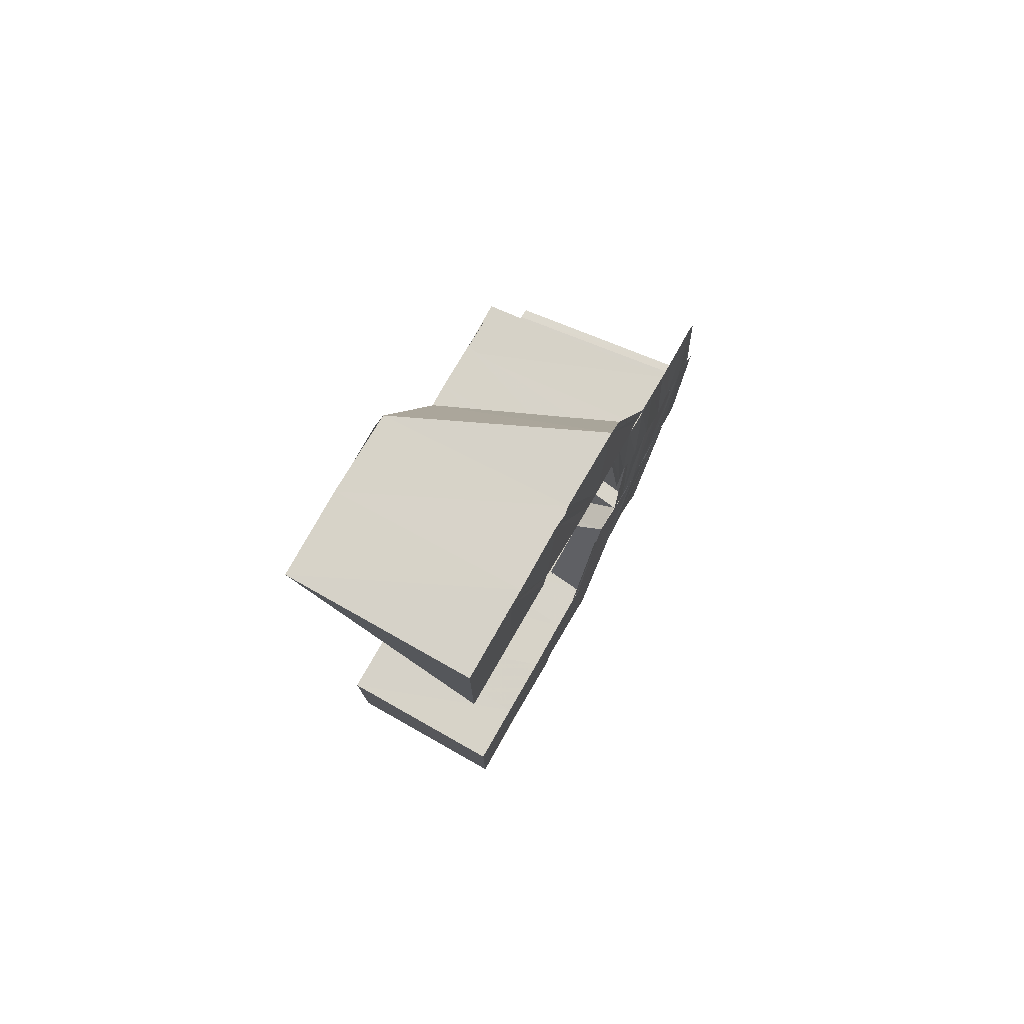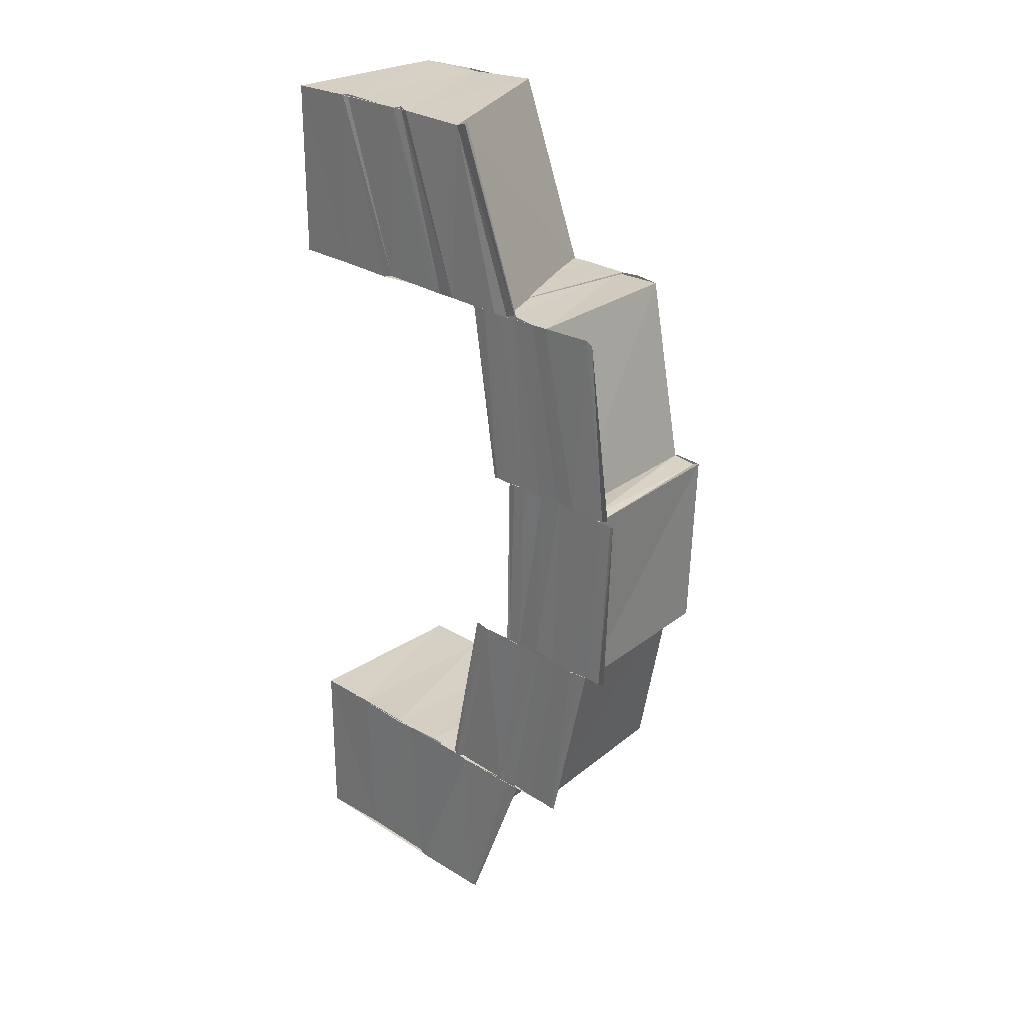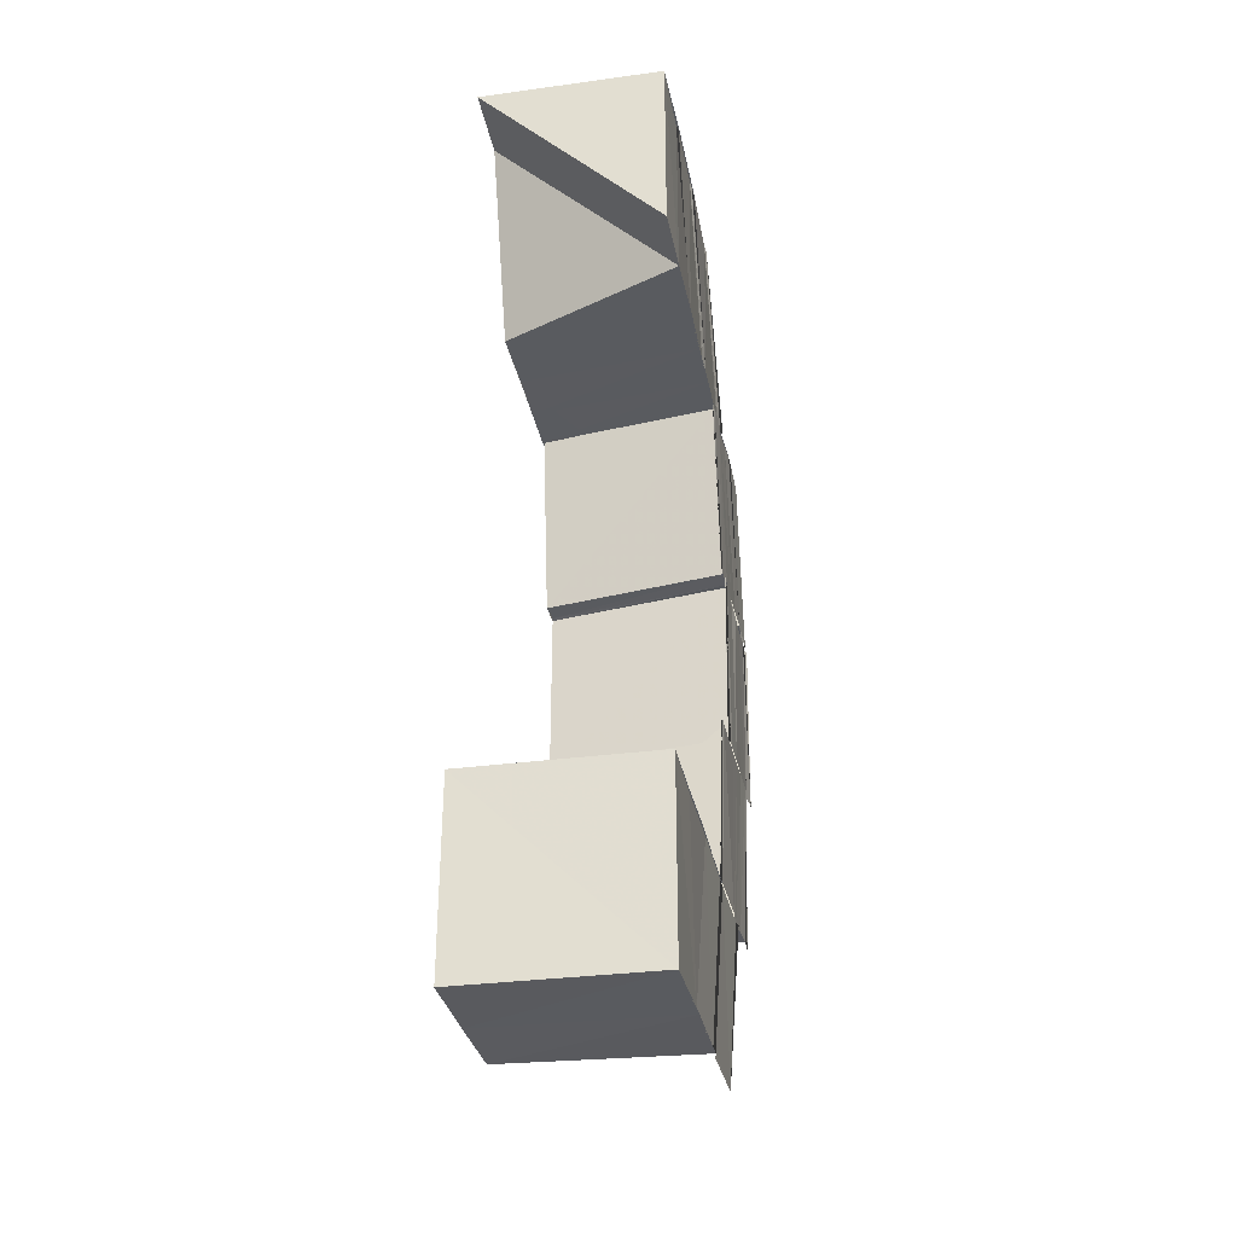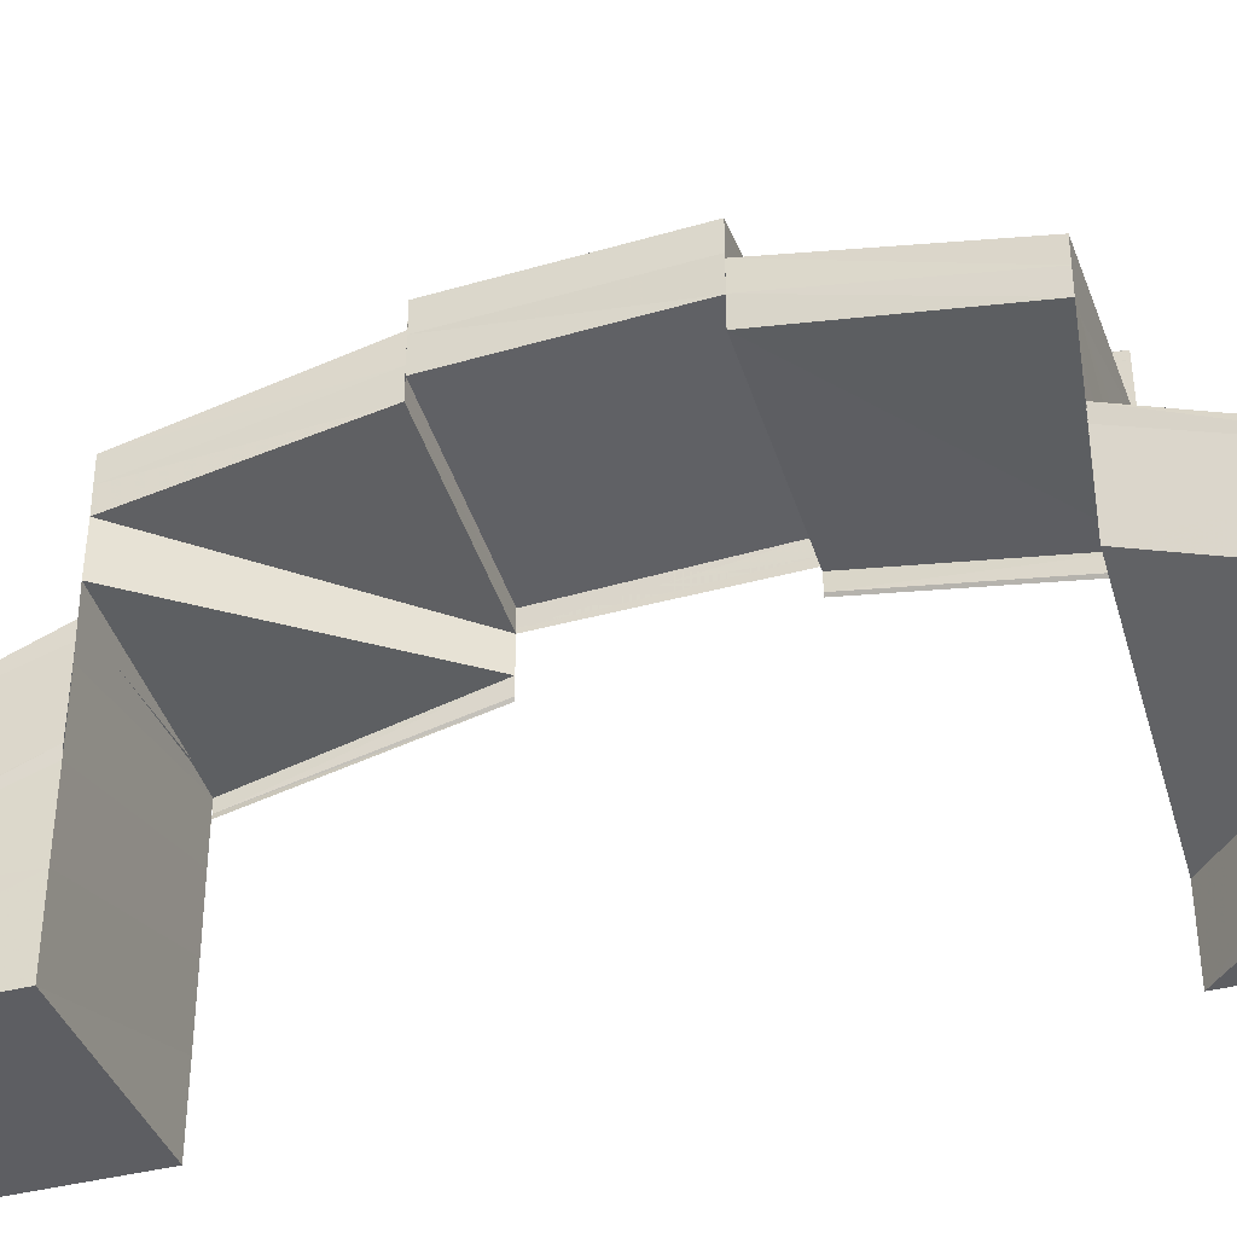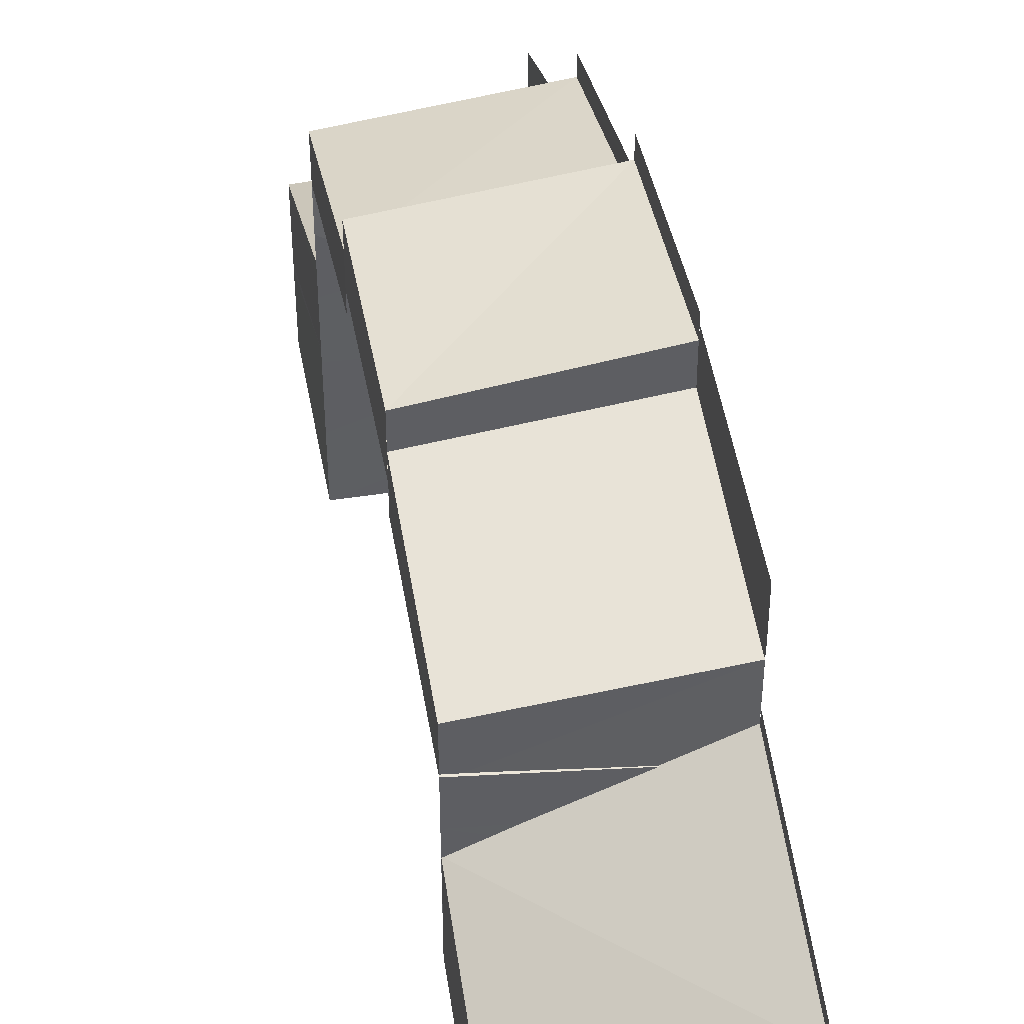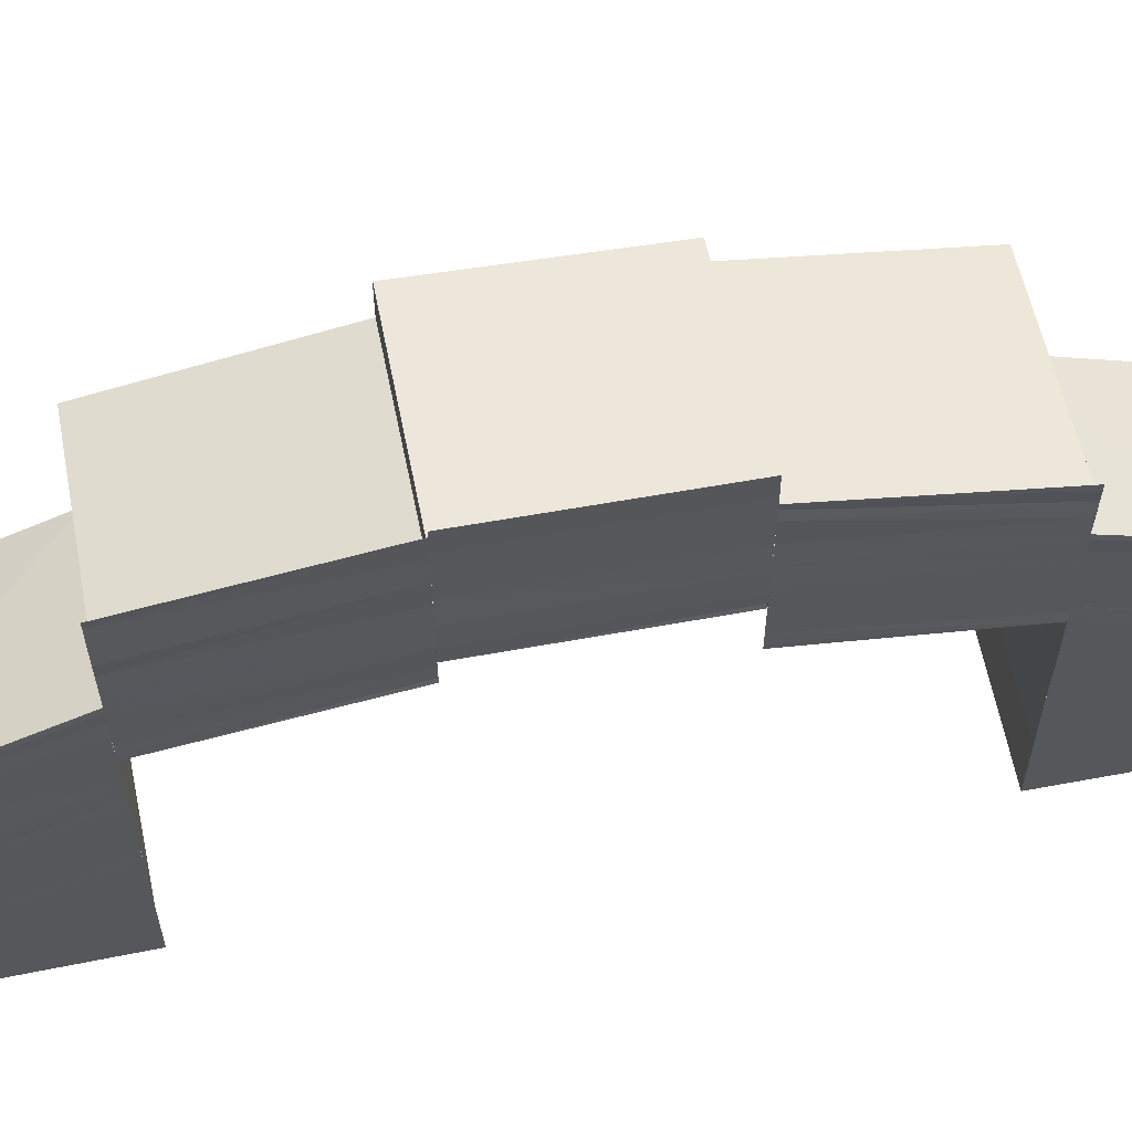
<metadata>
{"format":"obj","ext":"obj","renderer":"f3d","projection":"perspective","resolution":1024,"background":"white","views":[{"elev":77.0,"azim":-150.4,"up":"+Y"},{"elev":25.6,"azim":-44.4,"up":"+Y"},{"elev":-32.3,"azim":-169.1,"up":"+Y"},{"elev":-38.9,"azim":108.1,"up":"+Z"},{"elev":44.2,"azim":169.8,"up":"+Z"},{"elev":61.2,"azim":-101.2,"up":"+Z"}]}
</metadata>
<code>
o 582
v 2221 1865 7.438
v 2221 1865 7.442
v 2221 1865 7.438
v 2221 1865 7.441
v 2221 1865 7.438
v 2221 1865 7.438
v 2221 1865 7.438
v 2221 1865 7.438
v 2221 1865 7.438
v 2221 1865 7.442
v 2221 1865 7.438
v 2221 1865 7.445
v 2221 1865 7.445
v 2221 1865 7.442
v 2221 1865 7.442
v 2221 1865 7.438
v 2221 1865 7.442
v 2221 1865 7.445
v 2221 1865 7.438
v 2221 1865 7.438
v 2221 1865 7.442
v 2221 1865 7.446
v 2221 1865 7.445
v 2221 1865 7.448
v 2221 1865 7.449
v 2221 1865 7.451
v 2221 1865 7.452
v 2221 1865 7.443
v 2221 1865 7.438
v 2221 1865 7.447
v 2221 1865 7.442
v 2221 1865 7.45
v 2221 1865 7.451
v 2221 1865 7.447
v 2221 1865 7.447
v 2221 1865 7.447
v 2221 1865 7.451
v 2221 1865 7.442
v 2221 1865 7.451
v 2221 1865 7.453
v 2221 1865 7.451
v 2221 1865 7.45
v 2221 1865 7.45
v 2221 1865 7.452
v 2221 1865 7.453
v 2221 1865 7.45
v 2221 1865 7.453
v 2221 1865 7.454
v 2221 1865 7.455
v 2221 1865 7.456
v 2221 1865 7.454
v 2221 1865 7.454
v 2221 1865 7.456
v 2221 1865 7.458
v 2221 1865 7.456
v 2221 1865 7.459
v 2221 1865 7.457
v 2221 1865 7.46
v 2221 1865 7.453
v 2221 1865 7.451
v 2221 1865 7.46
v 2221 1865 7.462
v 2221 1865 7.458
v 2221 1865 7.46
v 2221 1865 7.453
v 2221 1865 7.453
v 2221 1865 7.459
v 2221 1865 7.46
v 2221 1865 7.46
v 2221 1865 7.458
v 2221 1865 7.458
v 2221 1865 7.459
v 2221 1865 7.459
v 2221 1865 7.461
v 2221 1865 7.461
v 2221 1865 7.46
v 2221 1865 7.461
v 2221 1865 7.459
v 2221 1865 7.461
v 2221 1865 7.459
v 2221 1865 7.459
v 2221 1865 7.458
v 2221 1865 7.459
v 2221 1865 7.442
v 2221 1865 7.438
v 2221 1865 7.446
v 2221 1865 7.447
v 2221 1865 7.451
v 2221 1865 7.451
v 2221 1865 7.447
v 2221 1865 7.451
v 2221 1865 7.447
v 2221 1865 7.452
v 2221 1865 7.451
v 2221 1865 7.447
v 2221 1865 7.451
v 2221 1865 7.451
v 2221 1865 7.454
v 2221 1865 7.455
v 2221 1865 7.457
v 2221 1865 7.455
v 2221 1865 7.458
v 2221 1865 7.457
v 2221 1865 7.459
v 2221 1865 7.456
v 2221 1865 7.452
v 2221 1865 7.456
v 2221 1865 7.456
v 2221 1865 7.452
v 2221 1865 7.452
v 2221 1865 7.451
v 2221 1865 7.455
v 2221 1865 7.456
v 2221 1865 7.458
v 2221 1865 7.459
v 2221 1865 7.457
v 2221 1865 7.456
v 2221 1865 7.454
v 2221 1865 7.456
v 2221 1865 7.456
v 2221 1865 7.457
v 2221 1865 7.456
v 2221 1865 7.458
v 2221 1865 7.459
v 2221 1865 7.459
v 2221 1865 7.458
v 2221 1865 7.461
v 2221 1865 7.46
v 2221 1865 7.456
v 2221 1865 7.457
v 2221 1865 7.455
v 2221 1865 7.457
v 2221 1865 7.458
v 2221 1865 7.455
v 2221 1865 7.456
v 2221 1865 7.454
v 2221 1865 7.458
v 2221 1865 7.456
v 2221 1865 7.454
v 2221 1865 7.456
v 2221 1865 7.458
v 2221 1865 7.457
v 2221 1865 7.459
v 2221 1865 7.458
v 2221 1865 7.453
v 2221 1865 7.455
v 2221 1865 7.453
v 2221 1865 7.453
v 2221 1865 7.46
v 2221 1865 7.458
v 2221 1865 7.46
v 2221 1865 7.461
v 2221 1865 7.459
v 2221 1865 7.46
v 2221 1865 7.452
v 2221 1865 7.454
v 2221 1865 7.461
v 2221 1865 7.463
v 2221 1865 7.461
v 2221 1865 7.463
v 2221 1865 7.463
v 2221 1865 7.454
v 2221 1865 7.454
v 2221 1865 7.455
v 2221 1865 7.458
v 2221 1865 7.46
v 2221 1865 7.457
v 2221 1865 7.459
v 2221 1865 7.462
v 2221 1865 7.461
v 2221 1865 7.46
v 2221 1865 7.461
v 2221 1865 7.463
v 2221 1865 7.463
v 2221 1865 7.463
v 2221 1865 7.463
v 2221 1865 7.462
v 2221 1865 7.46
v 2221 1865 7.462
v 2221 1865 7.461
v 2221 1865 7.462
v 2221 1865 7.456
v 2221 1865 7.454
v 2221 1865 7.457
v 2221 1865 7.459
v 2221 1865 7.453
v 2221 1865 7.451
v 2221 1865 7.454
v 2221 1865 7.456
v 2221 1865 7.452
v 2221 1865 7.448
v 2221 1865 7.449
v 2221 1865 7.445
v 2221 1865 7.445
v 2221 1865 7.445
v 2221 1865 7.441
v 2221 1865 7.438
v 2221 1865 7.442
v 2221 1865 7.438
v 2221 1865 7.441
v 2221 1865 7.446
v 2221 1865 7.45
v 2221 1865 7.451
v 2221 1865 7.447
v 2221 1865 7.442
v 2221 1865 7.438
v 2221 1865 7.451
v 2221 1865 7.445
v 2221 1865 7.442
v 2221 1865 7.446
v 2221 1865 7.449
v 2221 1865 7.45
v 2221 1865 7.447
v 2221 1865 7.451
v 2221 1865 7.441
v 2221 1865 7.445
v 2221 1865 7.454
v 2221 1865 7.447
v 2221 1865 7.438
v 2221 1865 7.438
v 2221 1865 7.455
v 2221 1865 7.451
v 2221 1865 7.447
v 2221 1865 7.455
v 2221 1865 7.456
v 2221 1865 7.456
v 2221 1865 7.452
v 2221 1865 7.452
v 2221 1865 7.456
v 2221 1865 7.443
v 2221 1865 7.442
v 2221 1865 7.438
v 2221 1865 7.447
v 2221 1865 7.451
v 2221 1865 7.455
v 2221 1865 7.452
v 2221 1865 7.451
v 2221 1865 7.452
v 2221 1865 7.456
v 2221 1865 7.456
v 2221 1865 7.455
v 2221 1865 7.456
v 2221 1865 7.454
v 2221 1865 7.455
v 2221 1865 7.452
v 2221 1865 7.456
v 2221 1865 7.451
v 2221 1865 7.452
v 2221 1865 7.456
v 2221 1865 7.452
v 2221 1865 7.45
v 2221 1865 7.45
v 2221 1865 7.451
v 2221 1865 7.452
v 2221 1865 7.45
v 2221 1865 7.463
v 2221 1865 7.463
v 2221 1865 7.463
v 2221 1865 7.462
v 2221 1865 7.462
v 2221 1865 7.463
v 2221 1865 7.463
v 2221 1865 7.46
v 2221 1865 7.461
v 2221 1865 7.459
v 2221 1865 7.459
v 2221 1865 7.457
v 2221 1865 7.458
v 2221 1865 7.457
v 2221 1865 7.456
v 2221 1865 7.456
v 2221 1865 7.457
v 2221 1865 7.455
v 2221 1865 7.455
v 2221 1865 7.455
v 2221 1865 7.455
v 2221 1865 7.456
v 2221 1865 7.463
v 2221 1865 7.463
v 2221 1865 7.462
v 2221 1865 7.463
v 2221 1865 7.46
v 2221 1865 7.461
v 2221 1865 7.463
v 2221 1865 7.463
v 2221 1865 7.462
v 2221 1865 7.462
v 2221 1865 7.456
v 2221 1865 7.457
v 2221 1865 7.455
v 2221 1865 7.457
v 2221 1865 7.455
v 2221 1865 7.455
v 2221 1865 7.458
v 2221 1865 7.457
v 2221 1865 7.456
v 2221 1865 7.455
v 2221 1865 7.455
v 2221 1865 7.453
v 2221 1865 7.454
v 2221 1865 7.456
v 2221 1865 7.454
v 2221 1865 7.452
v 2221 1865 7.453
v 2221 1865 7.454
v 2221 1865 7.459
v 2221 1865 7.457
v 2221 1865 7.46
v 2221 1865 7.438
v 2221 1865 7.438
v 2221 1865 7.438
f 1 2 3
f 3 4 5
f 6 7 1
f 7 8 9
f 4 10 11
f 12 13 10
f 4 12 14
f 14 15 16
f 17 18 15
f 19 17 20
f 20 21 1
f 15 22 21
f 23 22 15
f 12 24 23
f 24 25 23
f 24 26 25
f 26 27 25
f 21 28 29
f 22 30 31
f 32 33 30
f 22 32 34
f 34 35 28
f 36 37 35
f 38 36 28
f 39 40 27
f 41 40 42
f 43 44 42
f 40 45 46
f 44 45 46
f 47 48 27
f 47 49 48
f 49 50 51
f 52 53 47
f 54 53 52
f 55 54 52
f 56 54 55
f 57 56 55
f 58 56 57
f 52 59 60
f 61 62 58
f 63 64 57
f 65 66 60
f 67 68 58
f 67 69 70
f 71 64 72
f 73 74 72
f 75 76 70
f 64 77 78
f 74 77 78
f 75 79 80
f 81 75 82
f 81 75 83
f 2 84 85
f 2 86 84
f 87 86 2
f 87 88 86
f 89 88 87
f 90 91 87
f 90 91 92
f 91 93 92
f 93 94 95
f 96 97 95
f 96 98 89
f 98 99 97
f 98 100 101
f 100 102 101
f 103 104 102
f 101 105 106
f 107 108 106
f 109 107 110
f 111 112 110
f 113 114 100
f 114 115 116
f 117 114 113
f 118 119 113
f 120 121 117
f 49 122 117
f 121 123 124
f 124 125 68
f 126 125 124
f 125 127 128
f 129 130 126
f 129 131 130
f 132 129 133
f 134 135 130
f 135 136 137
f 138 139 131
f 140 139 138
f 141 140 138
f 142 140 141
f 143 142 141
f 144 142 143
f 139 145 146
f 147 148 146
f 149 150 143
f 151 150 152
f 152 153 154
f 147 155 156
f 149 157 158
f 159 157 158
f 160 159 161
f 162 147 163
f 162 147 164
f 153 165 166
f 167 165 166
f 168 166 169
f 170 171 169
f 170 172 173
f 174 170 175
f 176 170 177
f 178 168 177
f 178 177 179
f 180 178 181
f 137 182 168
f 183 182 137
f 182 184 185
f 186 187 183
f 186 188 189
f 187 190 183
f 187 191 190
f 191 192 190
f 191 193 192
f 193 194 192
f 195 196 194
f 196 197 198
f 197 199 198
f 200 198 194
f 194 198 201
f 194 201 202
f 202 201 203
f 201 204 203
f 205 206 200
f 203 204 207
f 208 205 193
f 209 205 208
f 210 209 208
f 210 208 211
f 212 210 211
f 213 210 212
f 214 213 212
f 205 215 216
f 207 214 217
f 218 213 214
f 219 220 215
f 221 222 217
f 222 223 214
f 224 222 225
f 226 227 225
f 222 228 229
f 227 228 229
f 199 219 230
f 231 230 218
f 231 232 230
f 204 231 218
f 204 233 234
f 203 234 235
f 236 237 235
f 236 238 239
f 240 236 241
f 240 236 242
f 243 203 244
f 243 244 144
f 167 243 144
f 245 246 247
f 245 246 248
f 246 249 250
f 251 65 252
f 251 65 253
f 65 254 255
f 256 257 258
f 259 260 258
f 257 261 262
f 260 261 262
f 62 260 263
f 179 264 263
f 263 264 265
f 264 266 265
f 265 266 267
f 266 268 267
f 267 268 122
f 268 269 270
f 271 272 270
f 271 273 274
f 275 271 276
f 275 271 277
f 278 279 280
f 278 279 281
f 282 283 280
f 279 284 285
f 283 286 287
f 279 286 287
f 288 289 290
f 288 289 291
f 292 293 290
f 289 294 295
f 293 296 297
f 289 296 297
f 298 299 300
f 298 299 301
f 302 303 300
f 299 304 305
f 303 304 305
f 306 307 308
f 309 310 311

</code>
